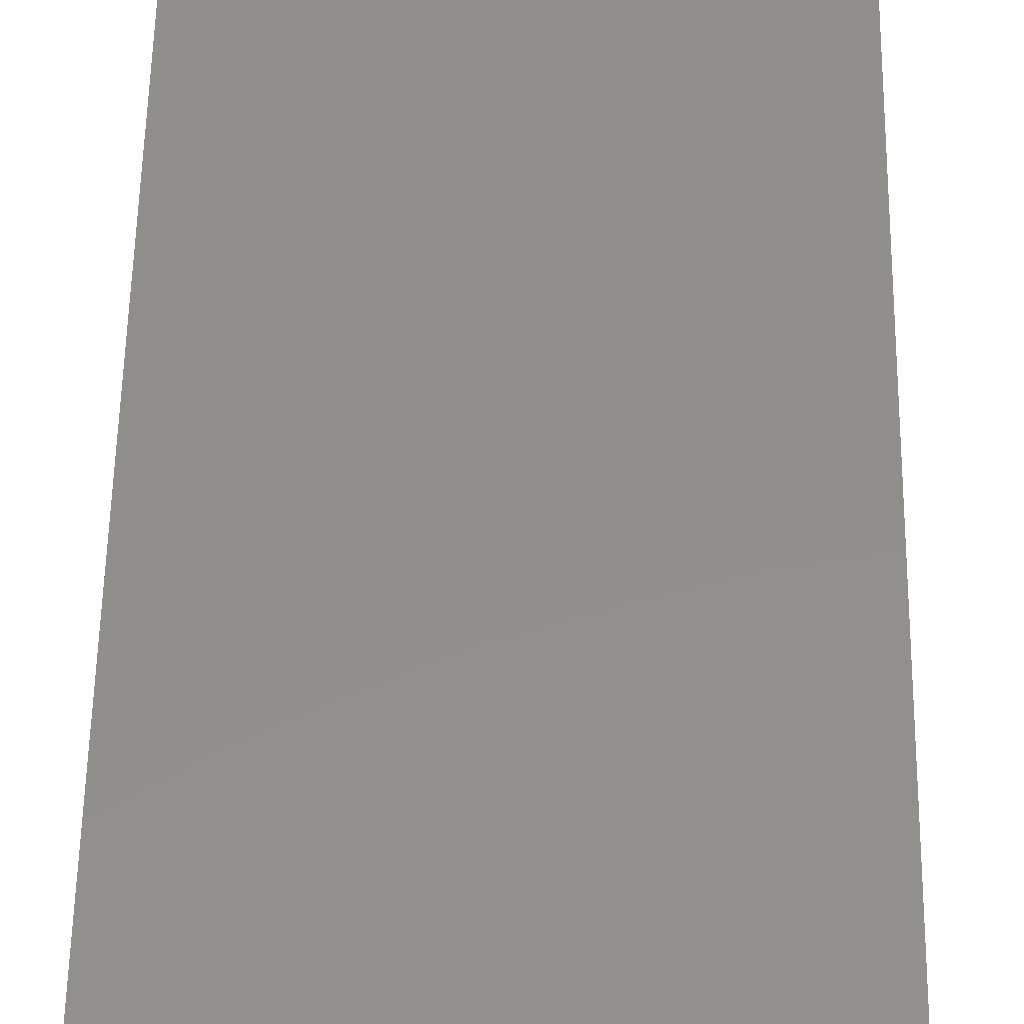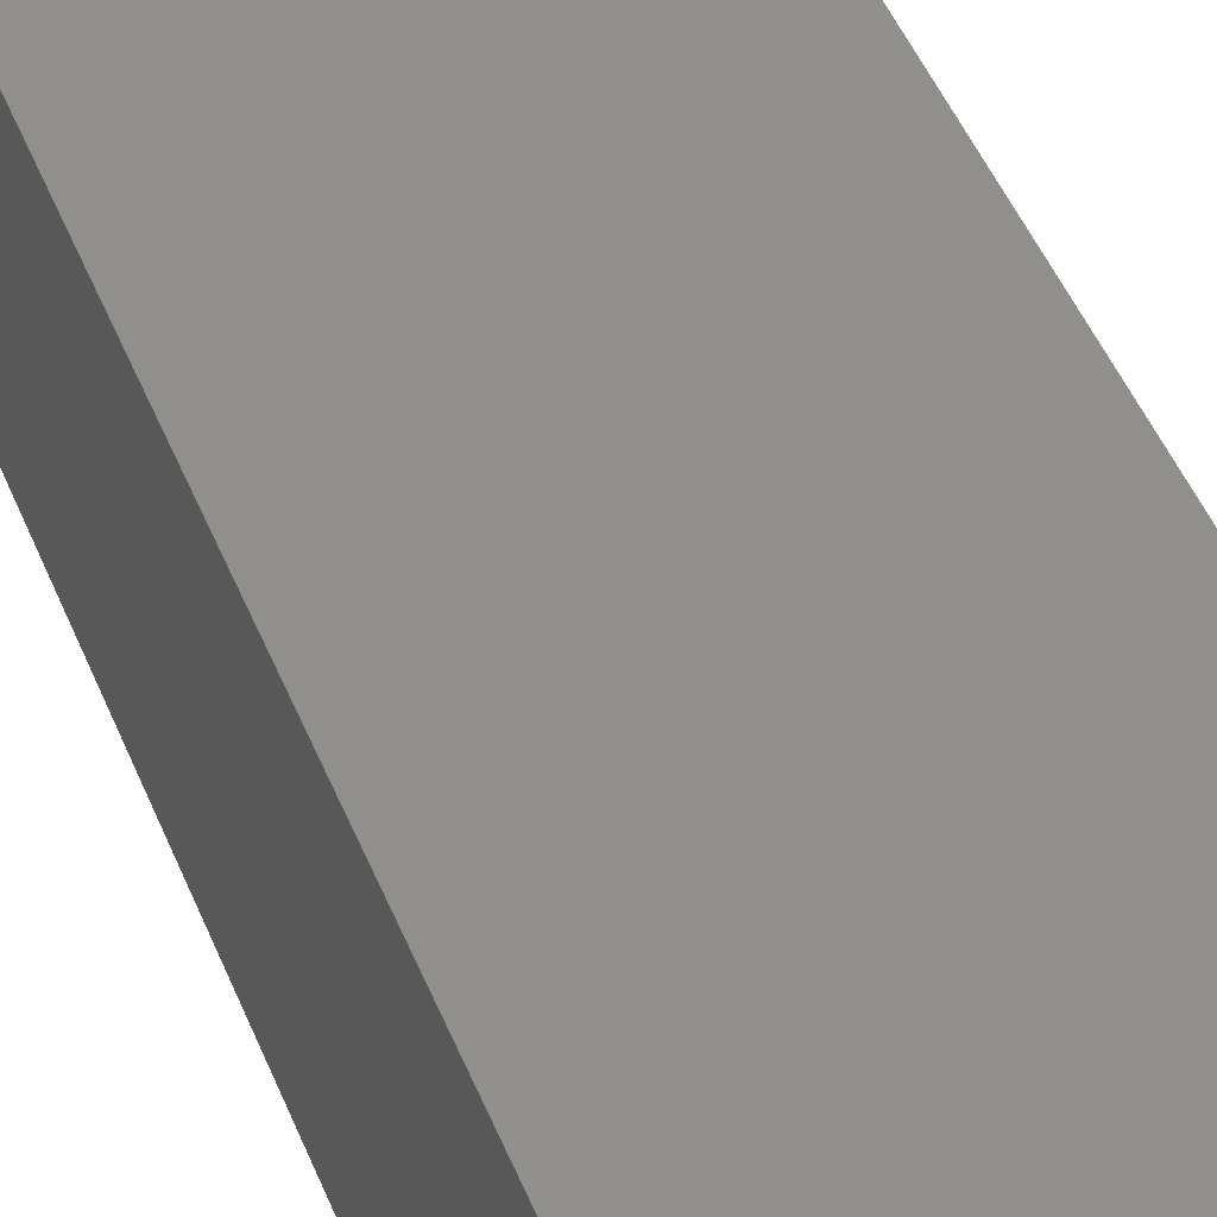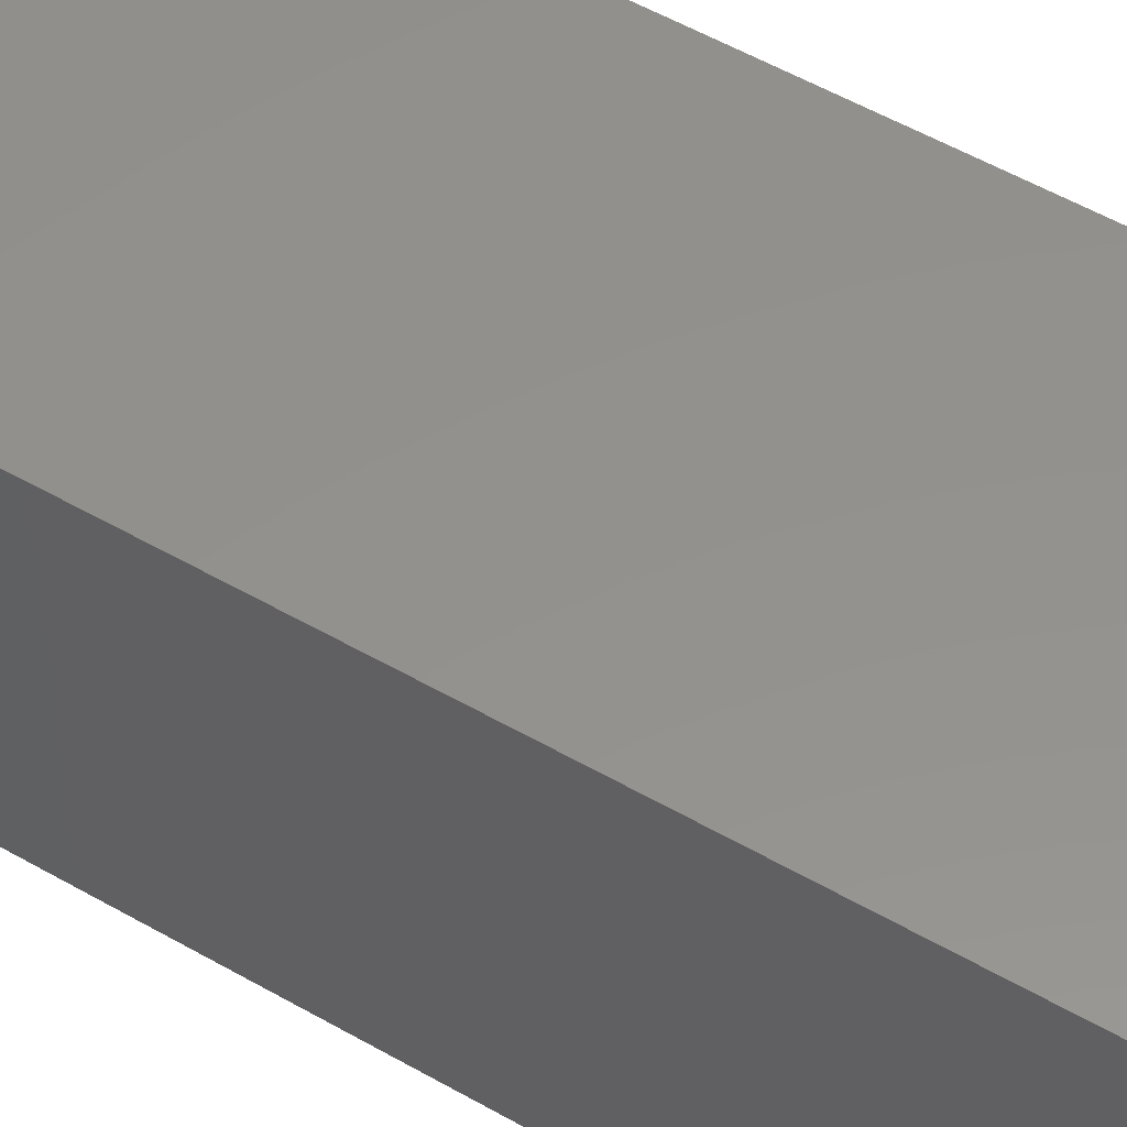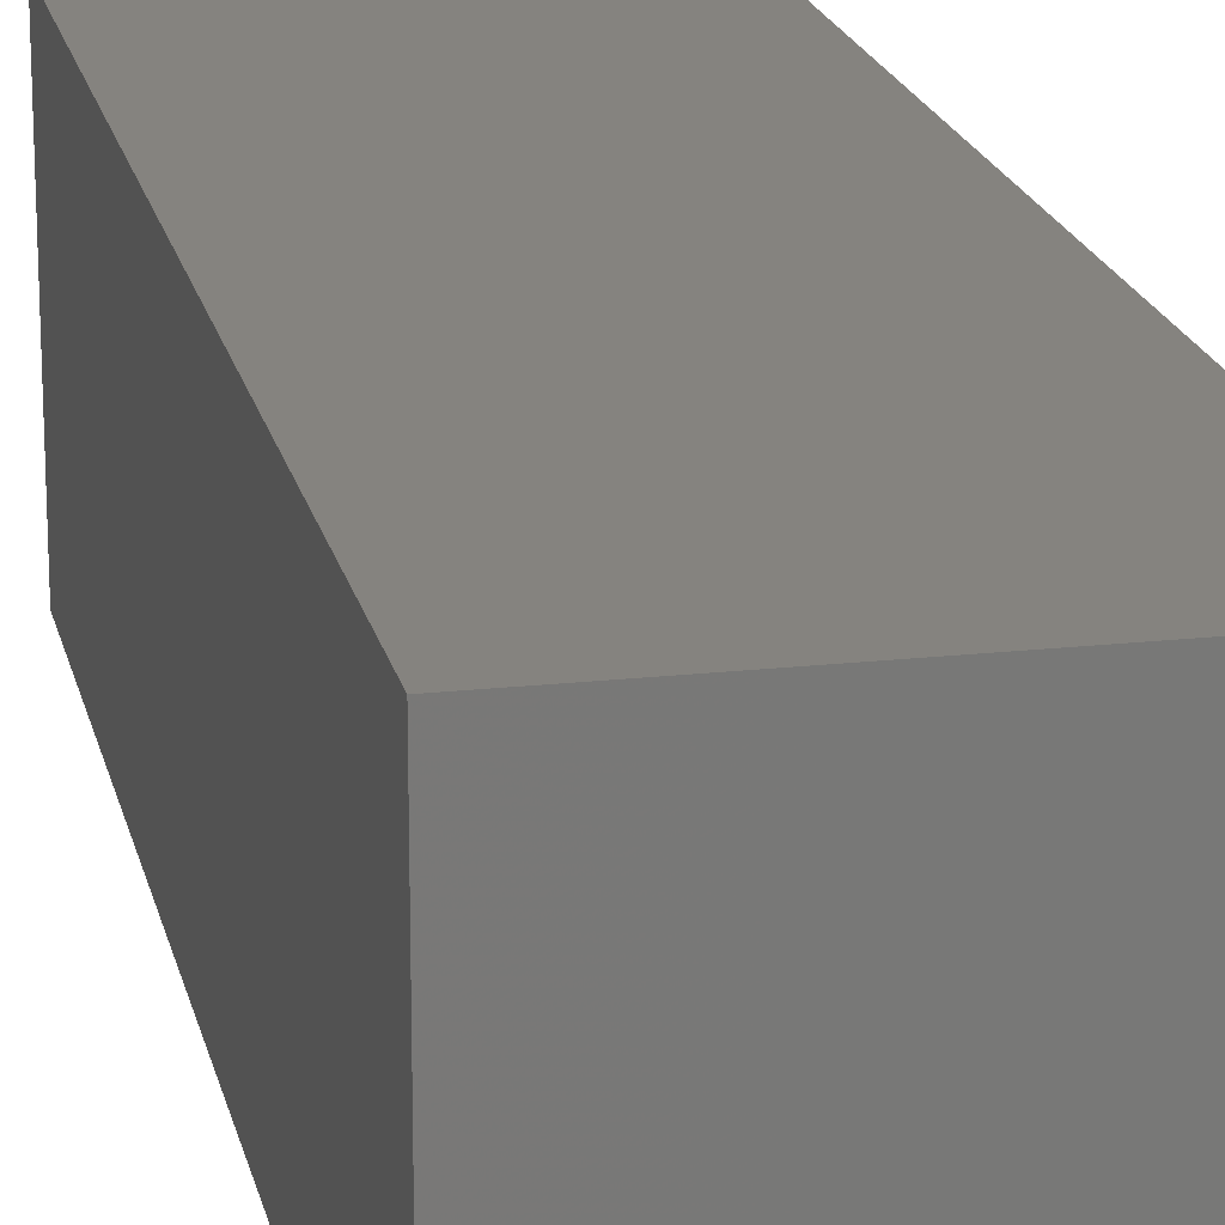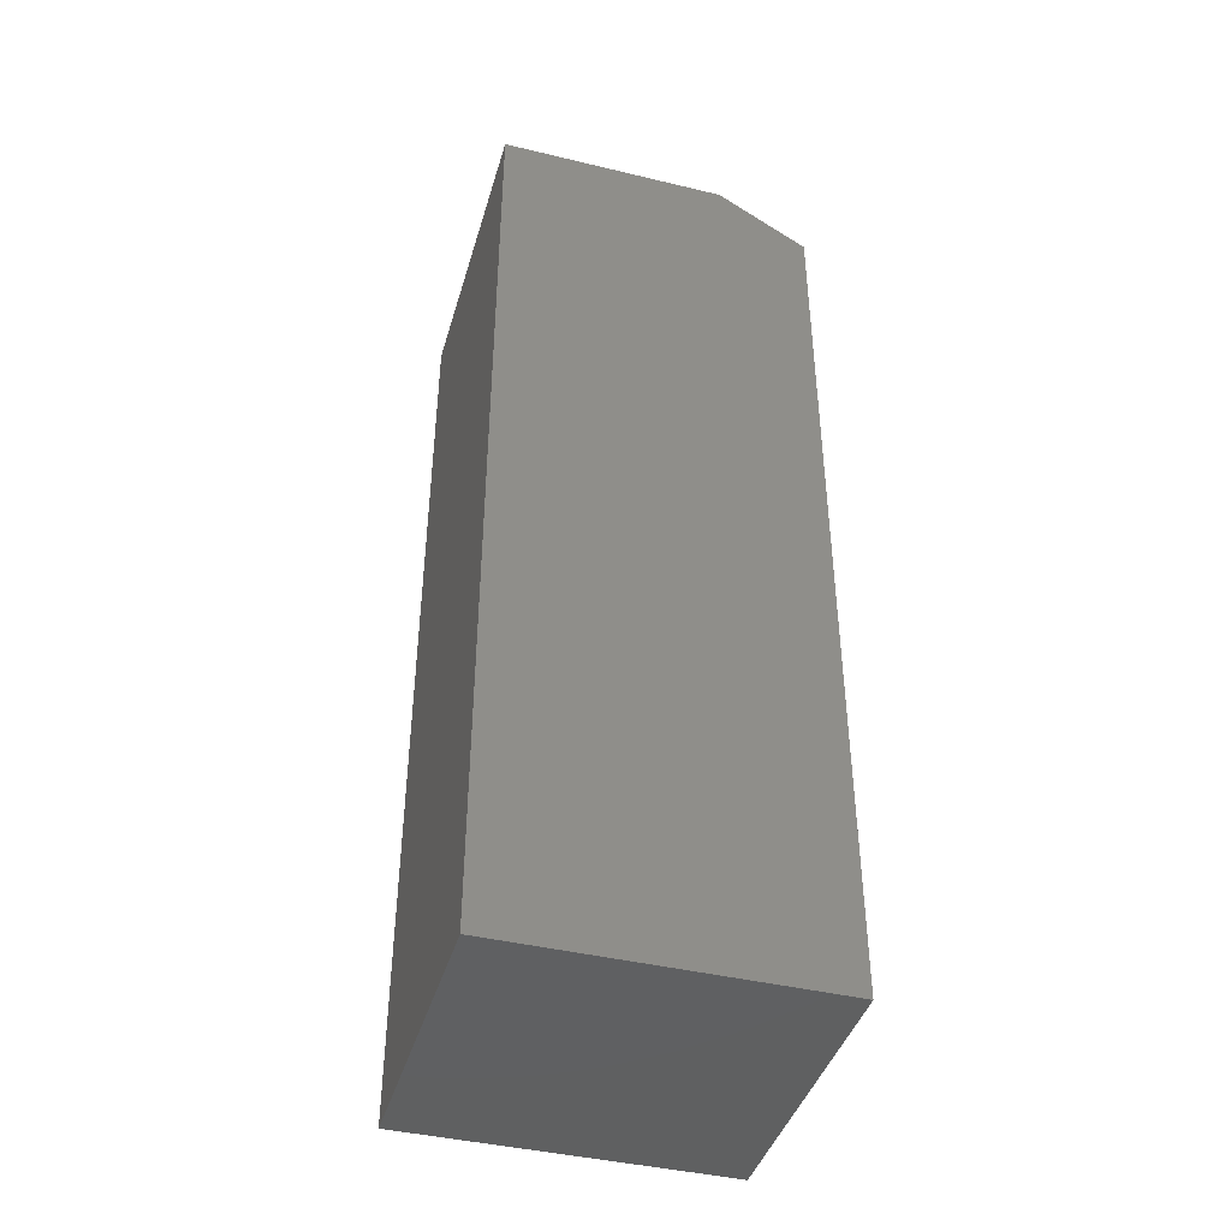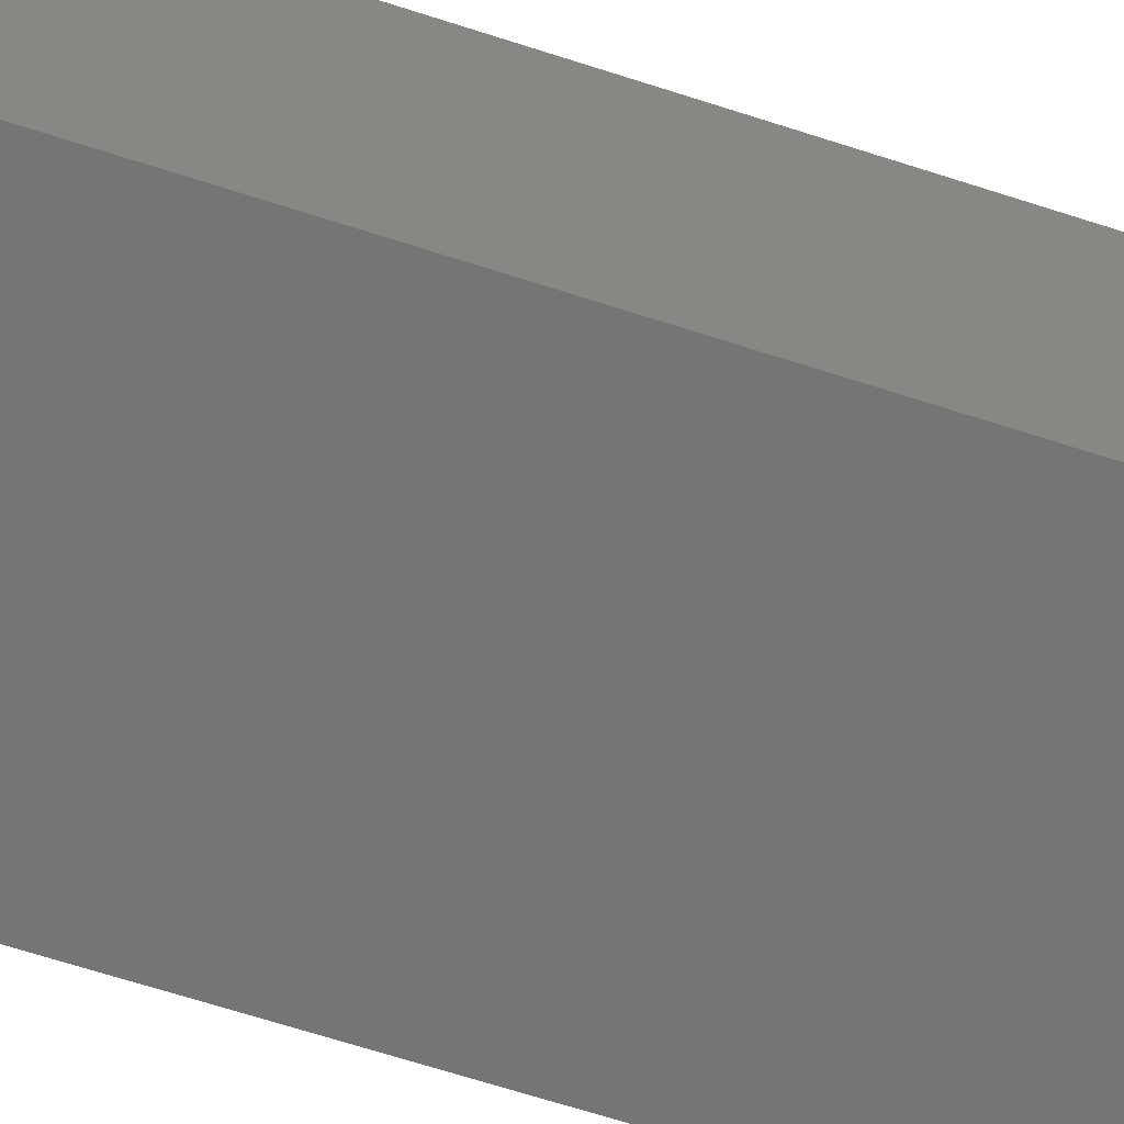
<metadata>
{"format":"stl","ext":"stl","renderer":"f3d","projection":"perspective","resolution":1024,"background":"white","views":[{"elev":50.9,"azim":0.9,"up":"+Z"},{"elev":50.1,"azim":-22.2,"up":"+Z"},{"elev":55.1,"azim":-58.9,"up":"+Z"},{"elev":18.9,"azim":-12.0,"up":"+Z"},{"elev":-42.1,"azim":-16.1,"up":"+Y"},{"elev":-67.6,"azim":72.1,"up":"+Z"}]}
</metadata>
<code>
# stl→obj: 10 verts, 16 faces
v -0.25 0.75 -0.2344
v -0.25 0.75 0.2288
v 0.1094 0.75 -0.2344
v 0.1094 0.75 0.2288
v -0.25 -0.75 0.2288
v 0.25 -0.75 0.2288
v 0.25 0.6641 0.2288
v 0.25 0.6641 -0.2344
v 0.25 -0.75 -0.2344
v -0.25 -0.75 -0.2344
f 1 2 3
f 3 2 4
f 5 6 2
f 2 6 7
f 2 7 4
f 8 7 9
f 9 7 6
f 9 10 8
f 8 10 1
f 8 1 3
f 8 3 7
f 7 3 4
f 10 9 5
f 5 9 6
f 2 1 5
f 5 1 10

</code>
